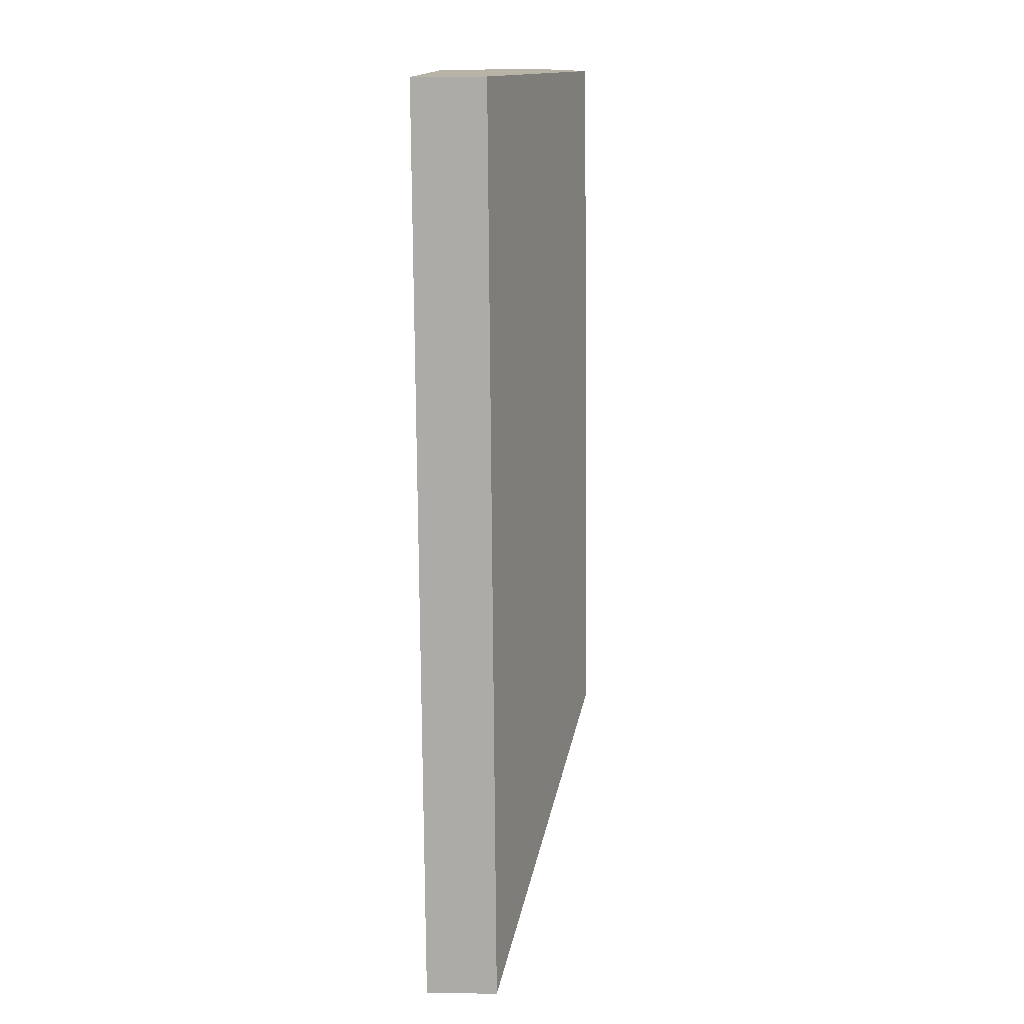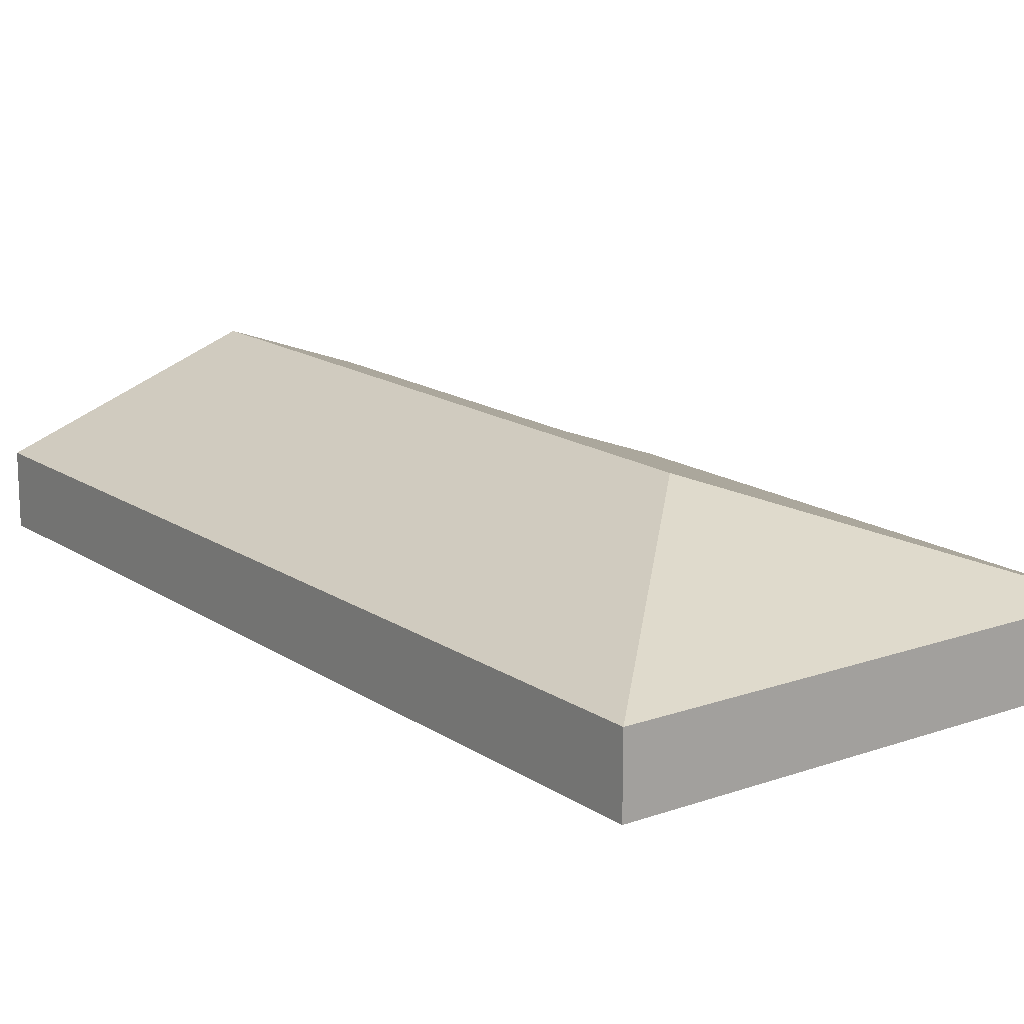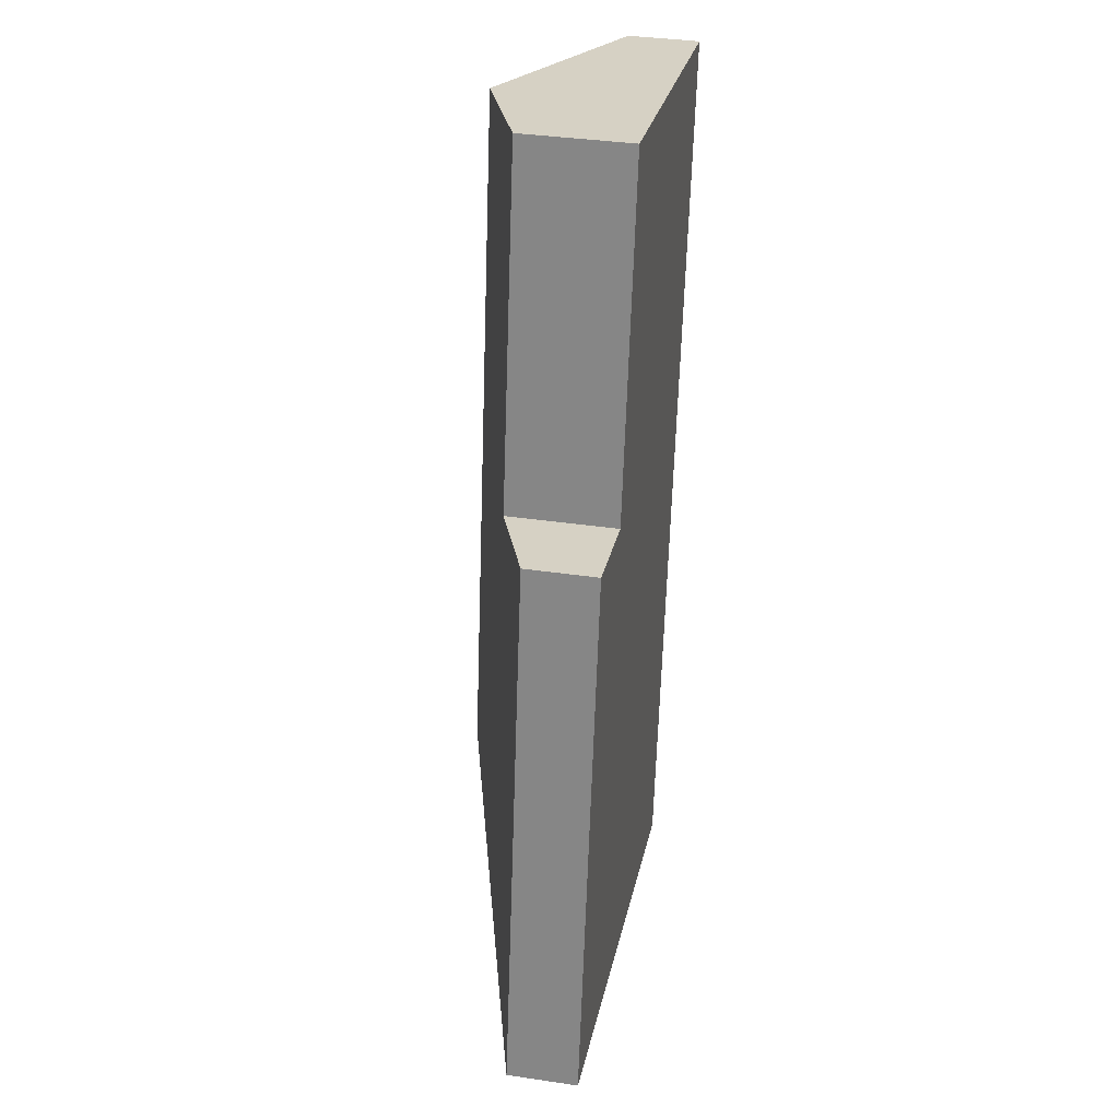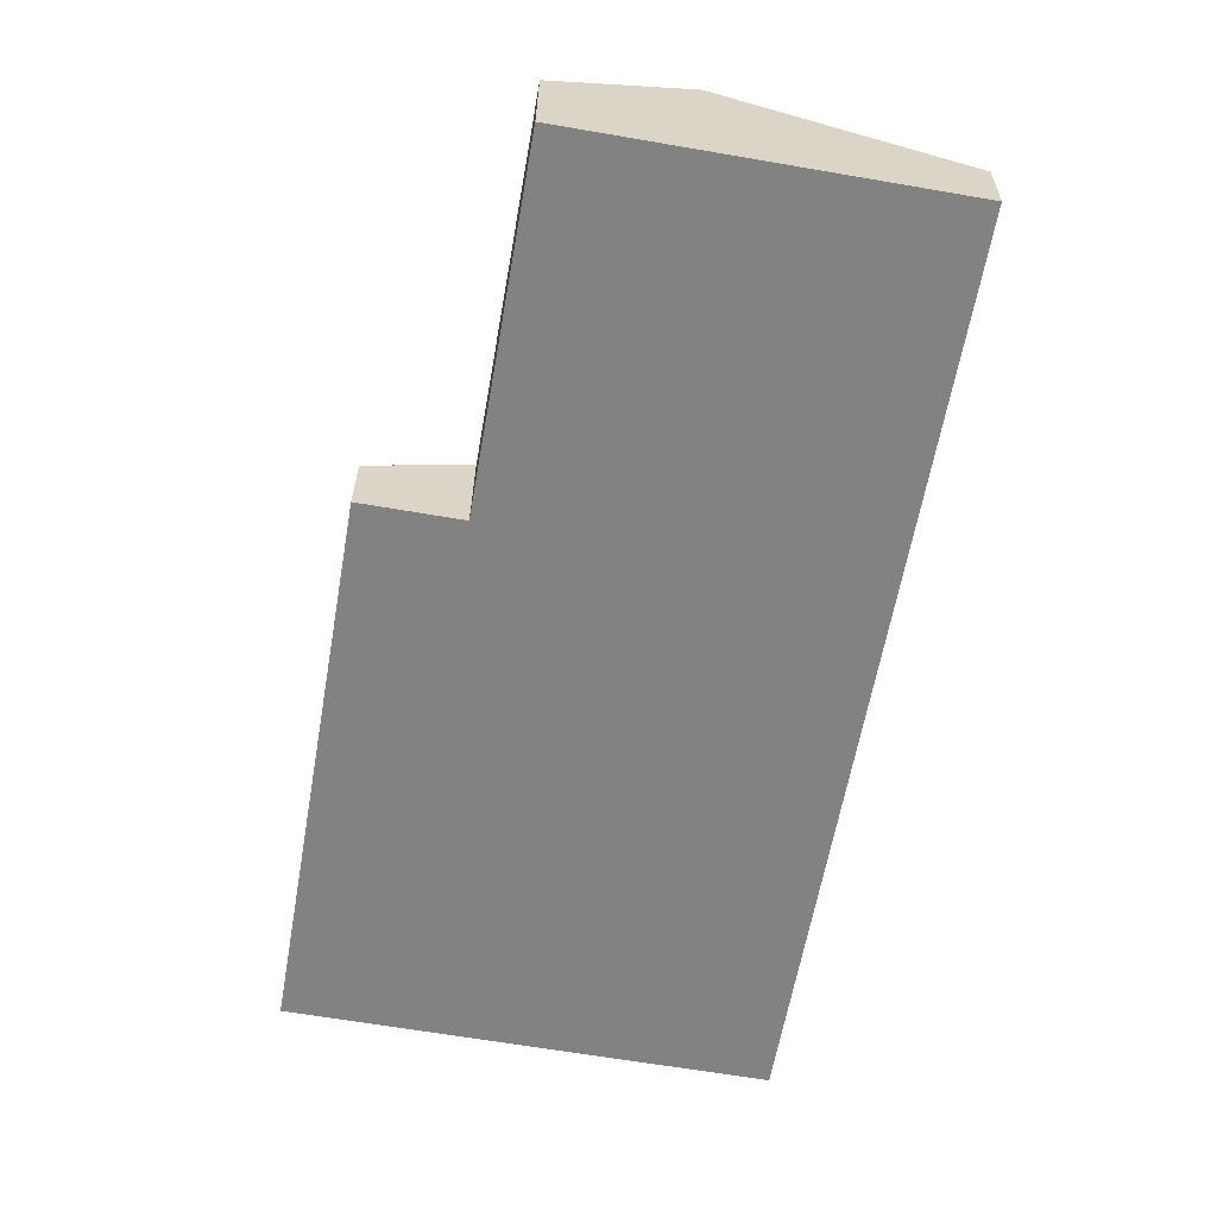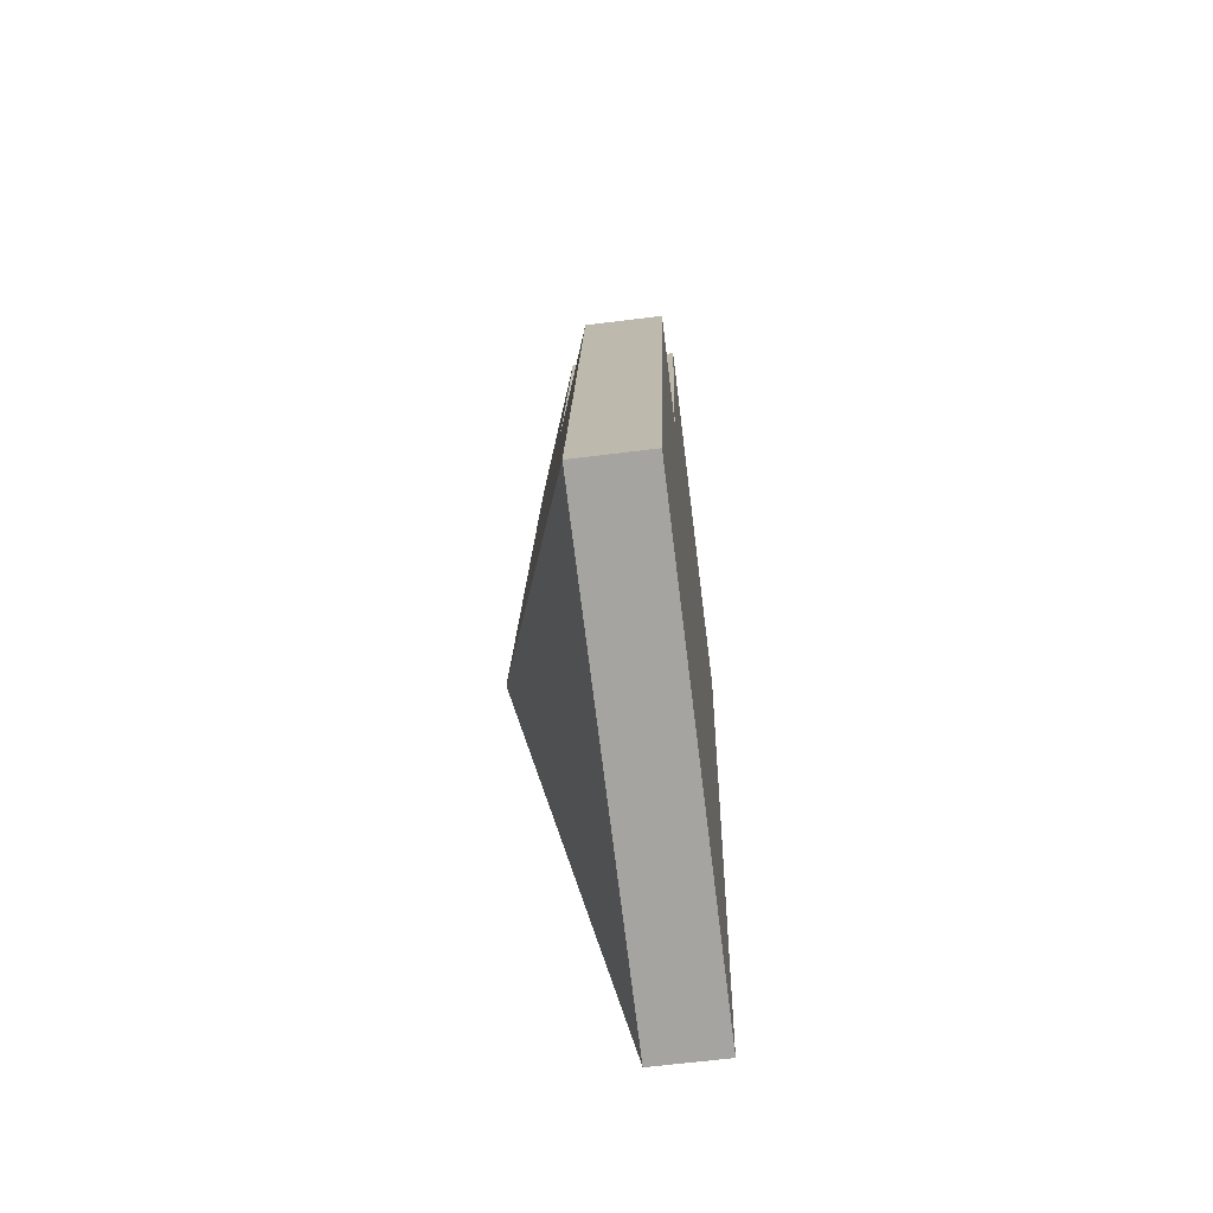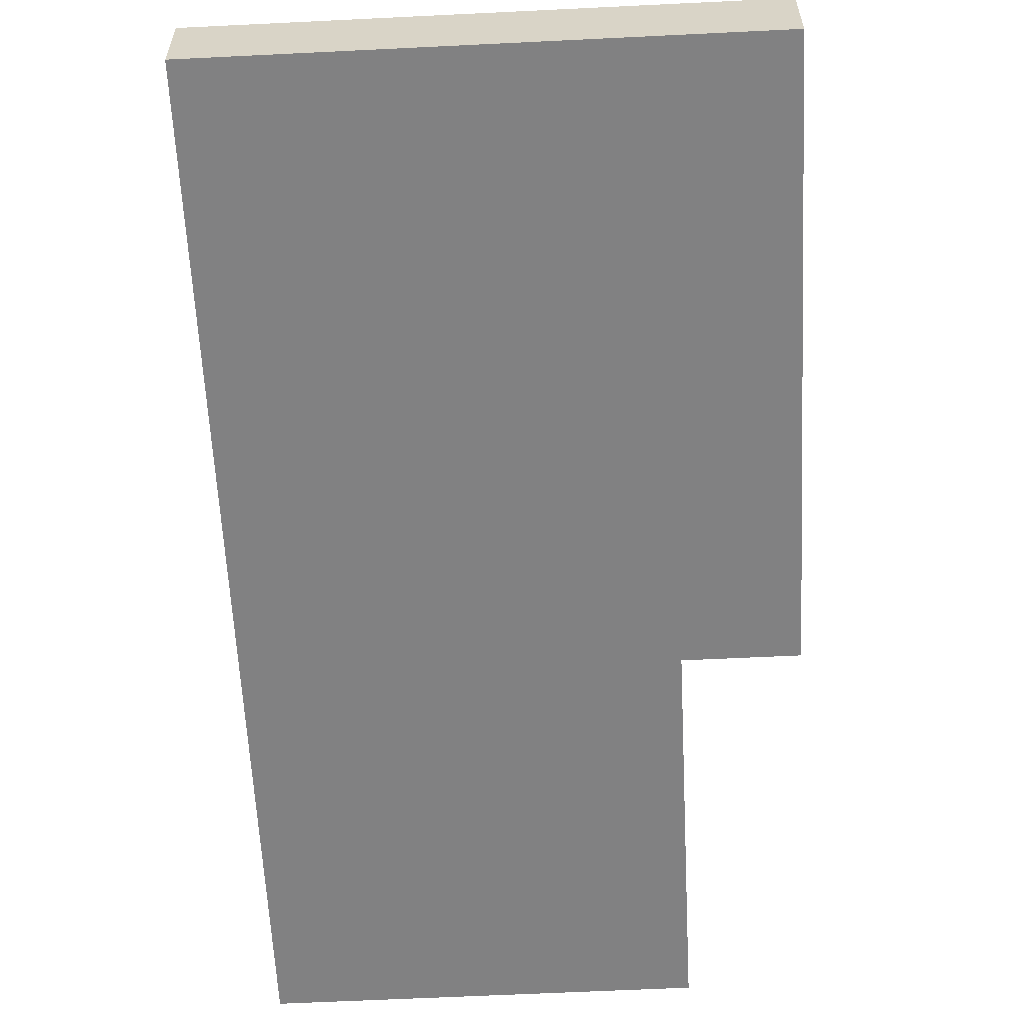
<metadata>
{"format":"obj","ext":"obj","renderer":"f3d","projection":"perspective","resolution":1024,"background":"white","views":[{"elev":3.1,"azim":92.7,"up":"+Z"},{"elev":15.9,"azim":153.4,"up":"+Y"},{"elev":36.0,"azim":-79.0,"up":"+Z"},{"elev":29.2,"azim":0.5,"up":"+Z"},{"elev":-63.8,"azim":-82.8,"up":"+Z"},{"elev":-60.4,"azim":-167.2,"up":"+Y"}]}
</metadata>
<code>
v  0.551 0.412 3.154
v  1.598 0.915 1.127
v  0 0.411 2.517e-17
v  1.129 0.626 3.053
v  2.265 0.915 4.949
v  1.484 0.626 5.085
v  2.719 0.411 -0.475
v  3.624 0.411 4.712
v  2.719 2.909e-17 -0.475
v  0 0 0
v  0.551 -1.931e-16 3.154
v  1.129 -1.869e-16 3.053
v  1.484 -3.114e-16 5.085
v  2.265 -3.03e-16 4.949
v  3.624 -2.885e-16 4.712
g defaultobject
f 1 2 3
f 2 1 4
f 2 4 5
f 5 4 6
f 7 5 8
f 5 7 2
f 2 7 3
f 9 3 7
f 3 9 10
f 3 11 1
f 11 3 10
f 12 6 4
f 6 12 13
f 1 12 4
f 12 1 11
f 13 5 6
f 5 13 14
f 5 14 8
f 8 14 15
f 15 7 8
f 7 15 9
f 14 9 15
f 9 14 13
f 9 13 12
f 9 12 11
f 9 11 10

</code>
